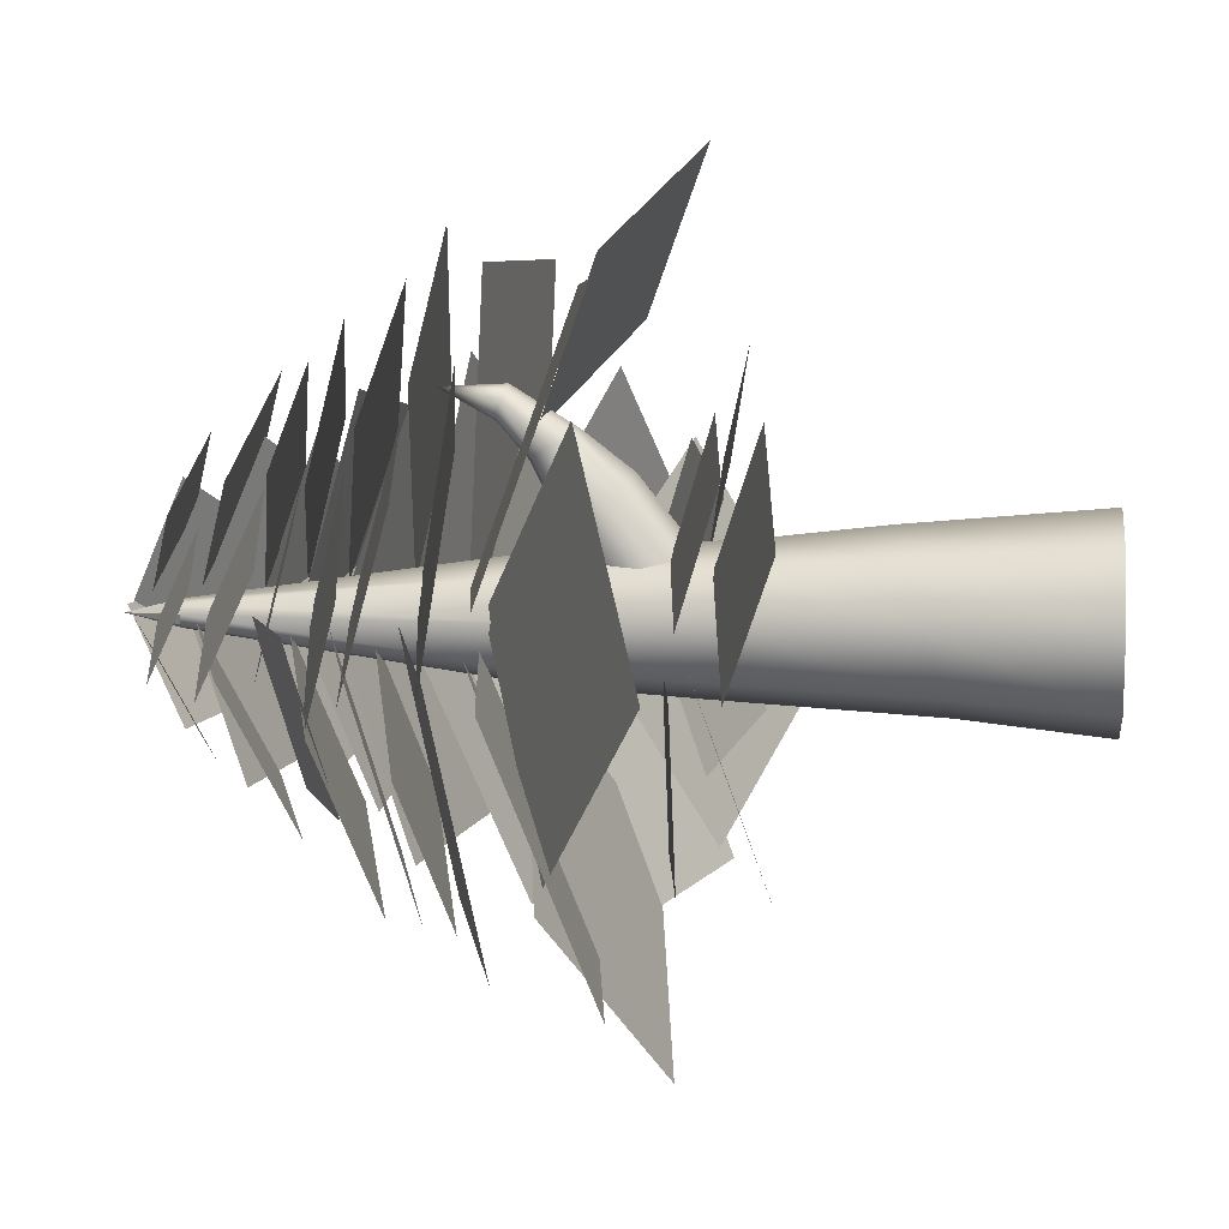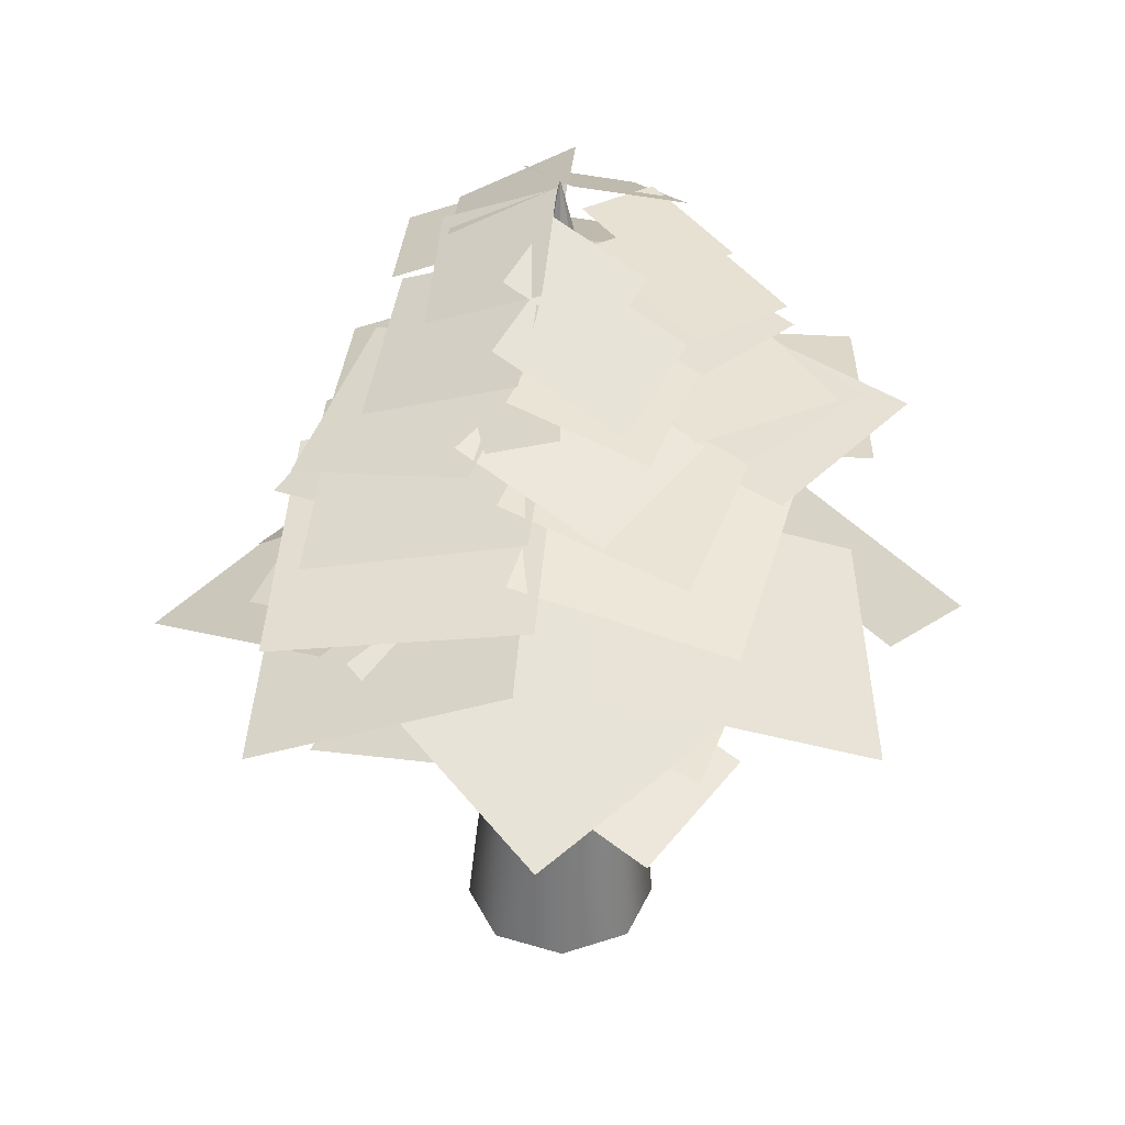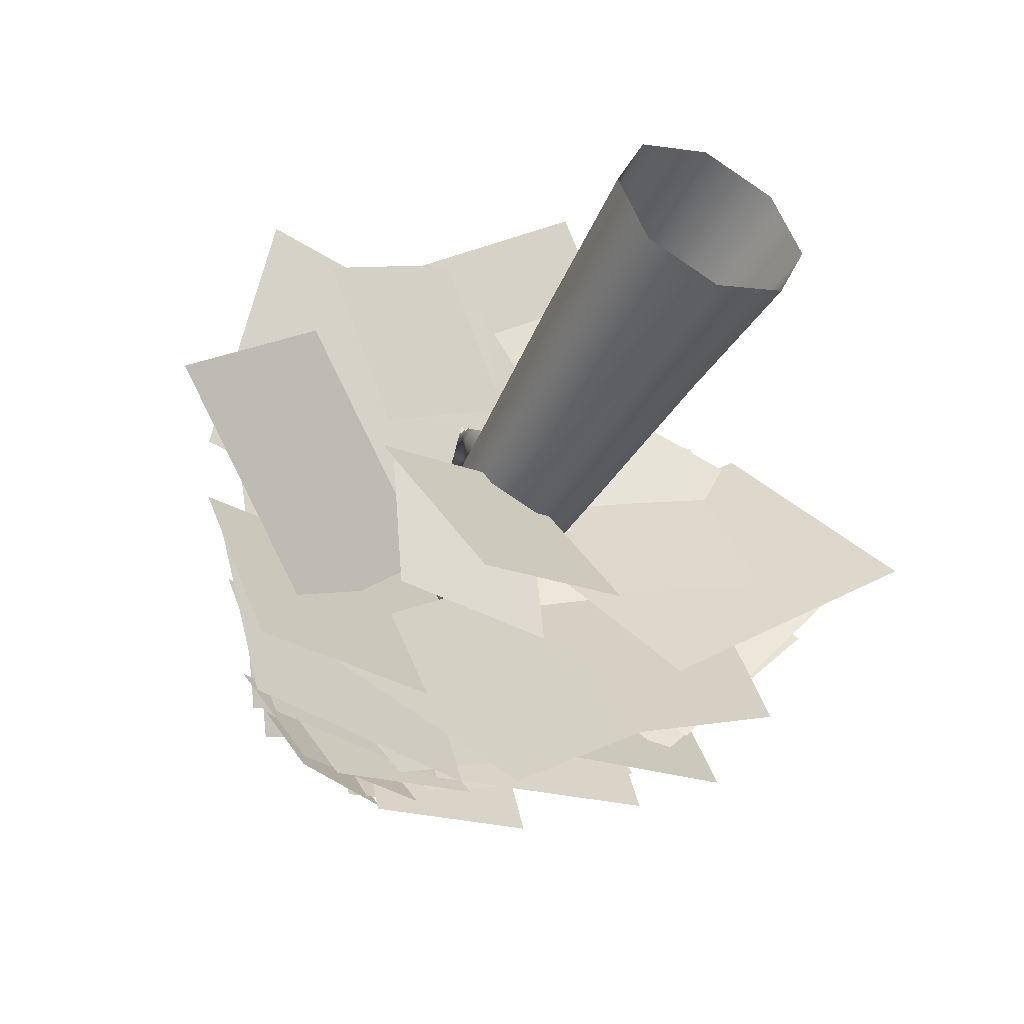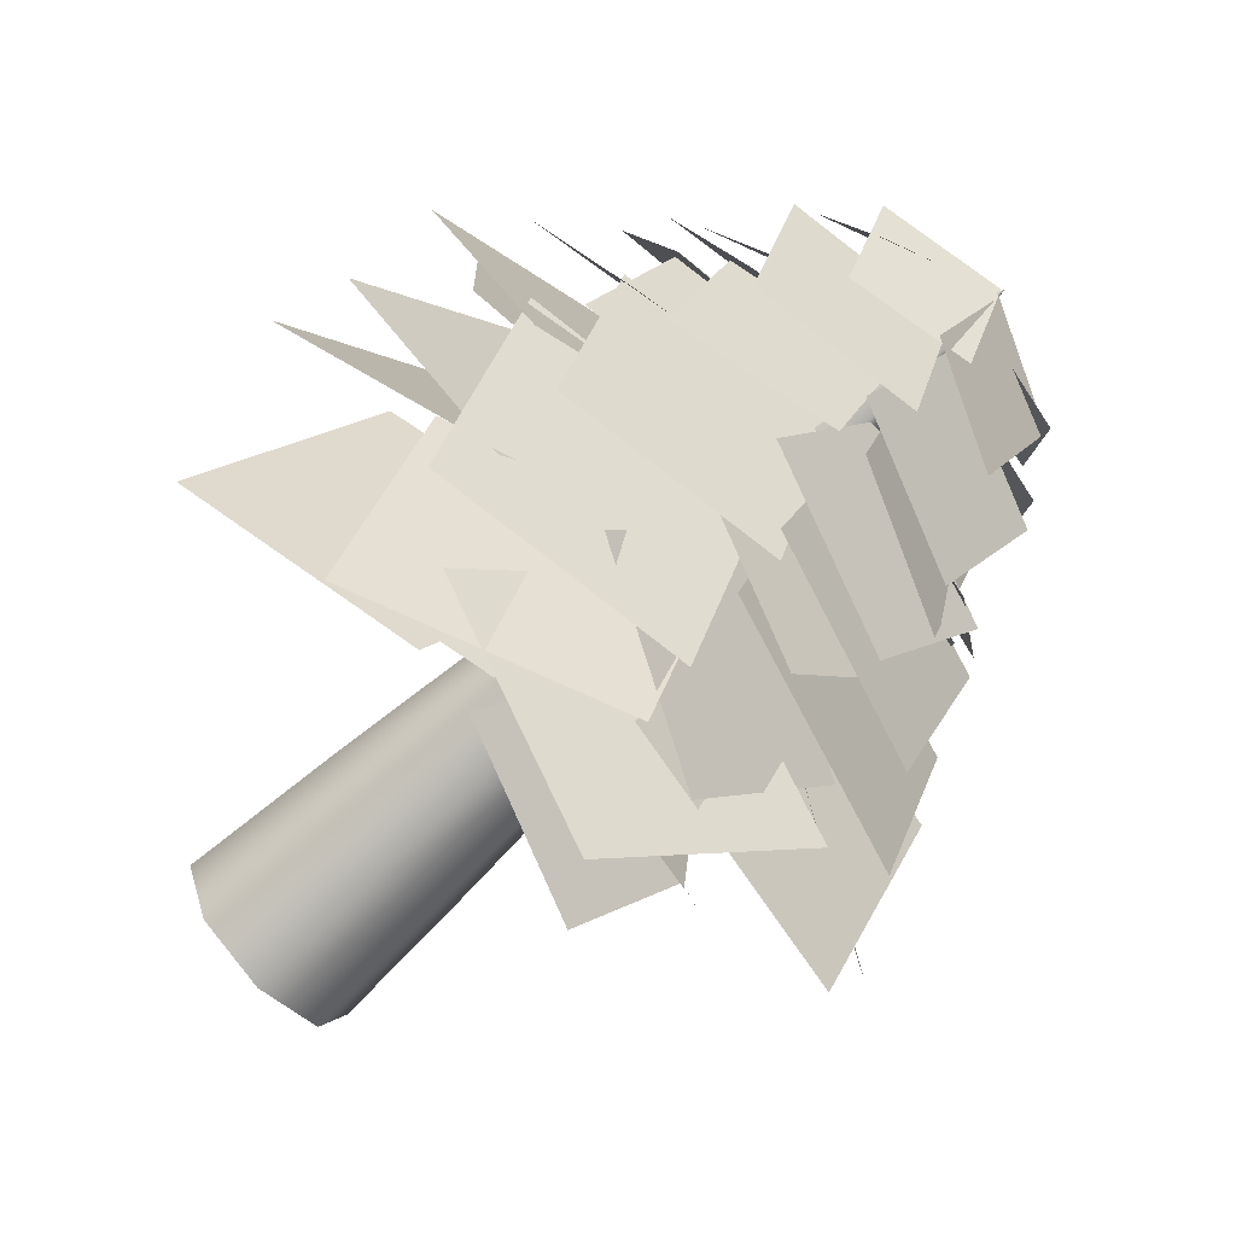
<metadata>
{"format":"obj","ext":"obj","renderer":"f3d","projection":"perspective","resolution":1024,"background":"white","views":[{"elev":5.7,"azim":-83.4,"up":"+Z"},{"elev":36.1,"azim":-90.9,"up":"+Y"},{"elev":-45.2,"azim":-26.6,"up":"+Z"},{"elev":-71.5,"azim":133.1,"up":"+Z"}]}
</metadata>
<code>
v 1.399 0 -1.399
v -0 0 -1.978
v -1.399 0 -1.399
v -1.978 0 -0
v -1.399 0 1.399
v -0 0 1.978
v 1.399 0 1.399
v 1.978 0 -0
v 1.227 2.958 -1.174
v -0 2.809 -1.66
v -1.227 2.958 -1.174
v -1.735 3.316 0
v -1.227 3.675 1.174
v -0 3.823 1.66
v 1.227 3.675 1.174
v 1.735 3.316 0
v 1.021 6.906 -0.9834
v 0 7.019 -1.391
v -1.021 6.906 -0.9834
v -1.444 6.632 0
v -1.021 6.359 0.9834
v 0 6.246 1.391
v 1.021 6.359 0.9834
v 1.444 6.632 0
v 0.1849 16.24 -0.1849
v 0 16.24 -0.2615
v -0.1849 16.24 -0.1849
v -0.2615 16.24 0
v -0.1849 16.24 0.1849
v 0 16.24 0.2615
v 0.1849 16.24 0.1849
v 0.2615 16.24 0
v 1.206 9.747 0
v 0.8525 9.656 0.8401
v 0 9.618 1.188
v -0.8525 9.656 0.8401
v -1.206 9.747 0
v -0.8525 9.838 -0.8401
v 0 9.876 -1.188
v 0.8525 9.838 -0.8401
v 0.6279 8.365 0.237
v -0 8.573 0.0802
v -0.6279 8.365 0.237
v -0.888 7.864 0.6154
v -0.6279 7.363 0.9938
v -0 7.156 1.151
v 0.6279 7.363 0.9938
v 0.888 7.864 0.6154
v 0.6212 9.126 1.3
v -0 9.277 1.092
v -0.6212 9.126 1.3
v -0.8785 8.761 1.803
v -0.6212 8.397 2.306
v -0 8.246 2.514
v 0.6212 8.397 2.306
v 0.8785 8.761 1.803
v 0.371 9.978 2.802
v 0 10.11 2.724
v -0.371 9.978 2.802
v -0.5247 9.659 2.991
v -0.371 9.339 3.18
v 0 9.207 3.258
v 0.371 9.339 3.18
v 0.5247 9.659 2.991
v 0 11.73 3.977
v 0.3443 10.57 3.713
v 0.2435 10.49 3.941
v 0 10.46 4.036
v -0.2435 10.49 3.941
v -0.3443 10.57 3.713
v -0.2435 10.65 3.485
v 0 10.68 3.39
v 0.2435 10.65 3.485
v 0 17.3 0
v -5.929 10.13 -0.938
v -0.6008 10.9 -0.4895
v -5.227 8.179 -5.929
v 0.1011 8.95 -5.48
v -3.875 9.498 -4.499
v 0.1333 10.19 -0.8535
v -0.2611 7.554 -8.105
v 3.748 8.246 -4.459
v 0.09119 9.211 -5.973
v 0.01631 11.15 -0.8655
v 4.962 6.923 -5.034
v 4.887 8.859 0.07326
v -4.408 8.805 3.581
v -0.7562 10.78 0.1259
v -7.557 7.371 -0.5685
v -3.905 9.349 -4.023
v 3.032 7.042 -4.51
v 0.8544 9.424 -0.1031
v 7.243 5.308 -1.493
v 5.065 7.691 2.914
v 4.802 9.835 -3.372
v 0.8383 10.95 0.2159
v 7.898 7.851 0.6677
v 3.934 8.971 4.256
v 5.915 10.68 0.7758
v 0.4821 11.23 0.6592
v 5.771 10.41 6.23
v 0.3378 10.96 6.113
v -0.2634 9.222 5.712
v -0.6438 11.03 0.5721
v -5.656 8.353 5.805
v -6.036 10.16 0.6651
v 0.05098 10.09 -5.053
v 0.2123 12.25 -0.3774
v 5.144 9.32 -4.873
v 5.305 11.48 -0.1972
v 4.363 10.01 -3.838
v 0.5528 11.25 -0.5956
v 7.57 9.427 0.1539
v 3.76 10.67 3.396
v 5.209 11.55 -2.116
v 0.6712 12.26 -0.03116
v 7.2 10.83 2.462
v 2.662 11.54 4.547
v 3.877 12.09 3.277
v 0.3312 12.16 0.5286
v 1.134 11.72 6.806
v -2.412 11.78 4.058
v -1.238 11.19 4.402
v -0.1102 12.05 0.2242
v -5.406 10.5 3.136
v -4.278 11.35 -1.042
v -5.311 11.08 -0.542
v -0.3571 12.4 -0.01214
v -4.522 10.12 -5.545
v 0.4319 11.44 -5.015
v -3.834 9.867 -2.459
v -0.1848 11.42 -0.3154
v -1.297 8.849 -6.043
v 2.353 10.4 -3.899
v 0.2155 12.18 -4.444
v 0.1602 13.57 -0.266
v 4.549 11.46 -4.147
v 4.494 12.85 0.03104
v -4.551 12.47 -0.6385
v -0.3399 13.61 -0.05058
v -3.664 11.35 -4.804
v 0.5466 12.49 -4.216
v 4.447 13.05 -1.567
v 0.488 13.5 0.07427
v 5.943 11.98 2.331
v 1.983 12.43 3.973
v 3.034 12.96 2.999
v 0.1288 13.32 0.5237
v 0.5376 12.33 5.838
v -2.368 12.69 3.363
v -1.375 12.08 3.539
v -0.2263 13.19 0.126
v -4.88 11.66 2.221
v -3.731 12.77 -1.192
v -3.267 11.94 -2.417
v -0.1766 12.82 -0.2945
v -0.9898 11.25 -5.444
v 2.1 12.13 -3.322
v 0.8341 14.07 -3.171
v 0.2796 15.06 -0.08729
v 3.894 13.21 -2.344
v 3.339 14.2 0.7392
v 3.291 14.6 -1.075
v 0.3378 14.94 0.1498
v 4.407 13.81 1.833
v 1.453 14.14 3.058
v -3.214 13.8 -0.04142
v -0.167 15.02 0.01811
v -2.791 12.9 -3.173
v 0.2553 14.12 -3.113
v 2.173 14.5 2.285
v 0.005737 14.77 0.4391
v 0.3106 14.03 4.404
v -1.856 14.3 2.557
v -1.052 13.85 2.524
v -0.195 14.67 -0.02232
v -3.666 13.53 1.54
v -2.809 14.36 -1.006
v 1.369 13.05 -3.689
v 0.3337 14.26 -0.1721
v 4.96 12.41 -2.413
v 3.925 13.63 1.104
v 4.2 13.78 -0.1903
v 0.4666 14.17 0.2602
v 4.541 12.84 3.457
v 0.8078 13.24 3.908
v -3.639 13.3 -1.699
v -0.2205 14.3 -0.2066
v -1.905 12.31 -5.009
v 1.514 13.32 -3.516
v 1.844 13.69 3.365
v -0.02508 14 0.5867
v -0.9368 13.13 5.173
v -2.806 13.45 2.395
v -2.123 12.92 2.618
v -0.3453 13.89 0.006266
v -4.772 12.54 0.6755
v -2.994 13.52 -1.936
v -3.188 14.92 -0.794
v -0.156 15.98 -0.1076
v -2.109 13.68 -3.635
v 0.923 14.74 -2.949
v -1.157 14.5 2.297
v -0.2238 15.76 -0.0322
v -3.663 14.11 1.083
v -2.729 15.38 -1.247
v 2.122 15.36 2.302
v -0.004021 15.89 0.466
v 0.2195 14.48 4.248
v -1.906 15.02 2.412
v 0.2164 15.18 -3.106
v 0.1752 16.21 0.01025
v 3.449 14.64 -2.885
v 3.408 15.67 0.2319
v 2.994 15.09 -1.075
v 0.1664 16.01 0.1498
v 3.928 14.09 1.833
v 1.101 15.01 3.058
v -0.8794 15.73 1.571
v -0.1919 16.66 -0.1444
v -2.724 15.44 0.6763
v -2.037 16.37 -1.039
v -2.238 16.21 -0.358
v -0.02648 17.14 -0.05206
v -1.54 15.24 -2.46
v 0.672 16.17 -2.154
v 1.468 16.36 1.745
v -0.09677 16.76 0.3934
v 0.06778 15.71 3.178
v -1.497 16.11 1.827
v -0.05038 16.22 -2.044
v 0.00175 17.24 0.1486
v 2.307 15.71 -1.864
v 2.359 16.73 0.3289
v 2.127 16.46 -0.6933
v 0.04581 17.14 0.2083
v 2.815 15.72 1.448
v 0.7336 16.4 2.35
v -2.723 5.879 3.5
v -0.9453 6.852 0.8877
v -5.372 5.506 1.557
v -3.594 6.479 -1.055
v -3.07 7.393 -1.111
v 0.1803 7.822 -0.907
v -2.85 7.288 -4.387
v 0.3999 7.717 -4.183
v 1.55 7.163 -2.977
v 0.9955 8.15 0.1061
v 4.61 6.301 -2.151
v 4.055 7.288 0.9325
v -3.639 6.589 -1.699
v -0.2205 7.595 -0.2066
v -1.905 5.606 -5.009
v 1.514 6.611 -3.516
v 3.291 7.895 -1.075
v 0.3378 8.23 0.1498
v 4.407 7.099 1.833
v 1.453 7.434 3.058
v 2.775 6.844 2.604
v 0.608 7.11 0.7575
v 0.9129 6.373 4.722
v -1.254 6.639 2.876
v -1.416 6.786 3.603
v -0.5585 7.614 1.057
v -4.03 6.469 2.62
v -3.173 7.296 0.07401
v 3.14 8.411 5.115
v -0.1843 9.965 3.19
v 0.7231 7.053 8.194
v -2.601 8.607 6.27
v -5.929 10.13 -0.938
v -0.6008 10.9 -0.4895
v -5.227 8.179 -5.929
v 0.1011 8.95 -5.48
v -3.875 9.498 -4.499
v 0.1333 10.19 -0.8535
v -0.2611 7.554 -8.105
v 3.748 8.246 -4.459
v 0.09119 9.211 -5.973
v 0.01631 11.15 -0.8655
v 4.962 6.923 -5.034
v 4.887 8.859 0.07326
v -4.408 8.805 3.581
v -0.7562 10.78 0.1259
v -7.557 7.371 -0.5685
v -3.905 9.349 -4.023
v 3.032 7.042 -4.51
v 0.8544 9.424 -0.1031
v 7.243 5.308 -1.493
v 5.065 7.691 2.914
v 4.802 9.835 -3.372
v 0.8383 10.95 0.2159
v 7.898 7.851 0.6677
v 3.934 8.971 4.256
v 5.915 10.68 0.7758
v 0.4821 11.23 0.6592
v 5.771 10.41 6.23
v 0.3378 10.96 6.113
v -0.2634 9.222 5.712
v -0.6438 11.03 0.5721
v -5.656 8.353 5.805
v -6.036 10.16 0.6651
v 0.05098 10.09 -5.053
v 0.2123 12.25 -0.3774
v 5.144 9.32 -4.873
v 5.305 11.48 -0.1972
v 4.363 10.01 -3.838
v 0.5528 11.25 -0.5956
v 7.57 9.427 0.1539
v 3.76 10.67 3.396
v 5.209 11.55 -2.116
v 0.6712 12.26 -0.03116
v 7.2 10.83 2.462
v 2.662 11.54 4.547
v 3.877 12.09 3.277
v 0.3312 12.16 0.5286
v 1.134 11.72 6.806
v -2.412 11.78 4.058
v -1.238 11.19 4.402
v -0.1102 12.05 0.2242
v -5.406 10.5 3.136
v -4.278 11.35 -1.042
v -5.311 11.08 -0.542
v -0.3571 12.4 -0.01214
v -4.522 10.12 -5.545
v 0.4319 11.44 -5.015
v -3.834 9.867 -2.459
v -0.1848 11.42 -0.3154
v -1.297 8.849 -6.043
v 2.353 10.4 -3.899
v 0.2155 12.18 -4.444
v 0.1602 13.57 -0.266
v 4.549 11.46 -4.147
v 4.494 12.85 0.03104
v -4.551 12.47 -0.6385
v -0.3399 13.61 -0.05058
v -3.664 11.35 -4.804
v 0.5466 12.49 -4.216
v 4.447 13.05 -1.567
v 0.488 13.5 0.07427
v 5.943 11.98 2.331
v 1.983 12.43 3.973
v 3.034 12.96 2.999
v 0.1288 13.32 0.5237
v 0.5376 12.33 5.838
v -2.368 12.69 3.363
v -1.375 12.08 3.539
v -0.2263 13.19 0.126
v -4.88 11.66 2.221
v -3.731 12.77 -1.192
v -3.267 11.94 -2.417
v -0.1766 12.82 -0.2945
v -0.9898 11.25 -5.444
v 2.1 12.13 -3.322
v 0.8341 14.07 -3.171
v 0.2796 15.06 -0.08729
v 3.894 13.21 -2.344
v 3.339 14.2 0.7392
v 3.291 14.6 -1.075
v 0.3378 14.94 0.1498
v 4.407 13.81 1.833
v 1.453 14.14 3.058
v -3.214 13.8 -0.04142
v -0.167 15.02 0.01811
v -2.791 12.9 -3.173
v 0.2553 14.12 -3.113
v 2.173 14.5 2.285
v 0.005737 14.77 0.4391
v 0.3106 14.03 4.404
v -1.856 14.3 2.557
v -1.052 13.85 2.524
v -0.195 14.67 -0.02232
v -3.666 13.53 1.54
v -2.809 14.36 -1.006
v 1.369 13.05 -3.689
v 0.3337 14.26 -0.1721
v 4.96 12.41 -2.413
v 3.925 13.63 1.104
v 4.2 13.78 -0.1903
v 0.4666 14.17 0.2602
v 4.541 12.84 3.457
v 0.8078 13.24 3.908
v -3.639 13.3 -1.699
v -0.2205 14.3 -0.2066
v -1.905 12.31 -5.009
v 1.514 13.32 -3.516
v 1.844 13.69 3.365
v -0.02508 14 0.5867
v -0.9368 13.13 5.173
v -2.806 13.45 2.395
v -2.123 12.92 2.618
v -0.3453 13.89 0.006266
v -4.772 12.54 0.6755
v -2.994 13.52 -1.936
v -3.188 14.92 -0.794
v -0.156 15.98 -0.1076
v -2.109 13.68 -3.635
v 0.923 14.74 -2.949
v -1.157 14.5 2.297
v -0.2238 15.76 -0.0322
v -3.663 14.11 1.083
v -2.729 15.38 -1.247
v 2.122 15.36 2.302
v -0.004021 15.89 0.466
v 0.2195 14.48 4.248
v -1.906 15.02 2.412
v 0.2164 15.18 -3.106
v 0.1752 16.21 0.01025
v 3.449 14.64 -2.885
v 3.408 15.67 0.2319
v 2.994 15.09 -1.075
v 0.1664 16.01 0.1498
v 3.928 14.09 1.833
v 1.101 15.01 3.058
v -0.8794 15.73 1.571
v -0.1919 16.66 -0.1444
v -2.724 15.44 0.6763
v -2.037 16.37 -1.039
v -2.238 16.21 -0.358
v -0.02648 17.14 -0.05206
v -1.54 15.24 -2.46
v 0.672 16.17 -2.154
v 1.468 16.36 1.745
v -0.09677 16.76 0.3934
v 0.06778 15.71 3.178
v -1.497 16.11 1.827
v -0.05038 16.22 -2.044
v 0.00175 17.24 0.1486
v 2.307 15.71 -1.864
v 2.359 16.73 0.3289
v 2.127 16.46 -0.6933
v 0.04581 17.14 0.2083
v 2.815 15.72 1.448
v 0.7336 16.4 2.35
v -2.723 5.879 3.5
v -0.9453 6.852 0.8877
v -5.372 5.506 1.557
v -3.594 6.479 -1.055
v -3.07 7.393 -1.111
v 0.1803 7.822 -0.907
v -2.85 7.288 -4.387
v 0.3999 7.717 -4.183
v 1.55 7.163 -2.977
v 0.9955 8.15 0.1061
v 4.61 6.301 -2.151
v 4.055 7.288 0.9325
v -3.639 6.589 -1.699
v -0.2205 7.595 -0.2066
v -1.905 5.606 -5.009
v 1.514 6.611 -3.516
v 3.291 7.895 -1.075
v 0.3378 8.23 0.1498
v 4.407 7.099 1.833
v 1.453 7.434 3.058
v 2.775 6.844 2.604
v 0.608 7.11 0.7575
v 0.9129 6.373 4.722
v -1.254 6.639 2.876
v -1.416 6.786 3.603
v -0.5585 7.614 1.057
v -4.03 6.469 2.62
v -3.173 7.296 0.07401
v 3.14 8.411 5.115
v -0.1843 9.965 3.19
v 0.7231 7.053 8.194
v -2.601 8.607 6.27
f 1 2 10 9
f 2 3 11 10
f 3 4 12 11
f 4 5 13 12
f 5 6 14 13
f 6 7 15 14
f 7 8 16 15
f 8 1 9 16
f 9 10 18 17
f 10 11 19 18
f 11 12 20 19
f 12 13 21 20
f 13 14 22 21
f 14 15 23 22
f 15 16 24 23
f 16 9 17 24
f 17 18 39 40
f 18 19 38 39
f 19 20 37 38
f 20 21 36 37
f 21 22 35 36
f 22 23 34 35
f 23 24 33 34
f 33 24 17 40
f 34 33 32 31
f 35 34 31 30
f 36 35 30 29
f 37 36 29 28
f 38 37 28 27
f 39 38 27 26
f 40 39 26 25
f 33 40 25 32
f 41 42 50 49
f 42 43 51 50
f 43 44 52 51
f 44 45 53 52
f 45 46 54 53
f 46 47 55 54
f 47 48 56 55
f 48 41 49 56
f 49 50 58 57
f 50 51 59 58
f 51 52 60 59
f 52 53 61 60
f 53 54 62 61
f 54 55 63 62
f 55 56 64 63
f 56 49 57 64
f 57 58 72 73
f 58 59 71 72
f 59 60 70 71
f 60 61 69 70
f 61 62 68 69
f 62 63 67 68
f 63 64 66 67
f 66 64 57 73
f 67 66 65
f 68 67 65
f 69 68 65
f 70 69 65
f 71 70 65
f 72 71 65
f 73 72 65
f 66 73 65
f 25 26 74
f 26 27 74
f 27 28 74
f 28 29 74
f 29 30 74
f 30 31 74
f 31 32 74
f 32 25 74
f 75 76 78 77
f 79 80 82 81
f 83 84 86 85
f 87 88 90 89
f 91 92 94 93
f 95 96 98 97
f 99 100 102 101
f 103 104 106 105
f 107 108 110 109
f 111 112 114 113
f 115 116 118 117
f 119 120 122 121
f 123 124 126 125
f 127 128 130 129
f 131 132 134 133
f 135 136 138 137
f 139 140 142 141
f 143 144 146 145
f 147 148 150 149
f 151 152 154 153
f 155 156 158 157
f 159 160 162 161
f 163 164 166 165
f 167 168 170 169
f 171 172 174 173
f 175 176 178 177
f 179 180 182 181
f 183 184 186 185
f 187 188 190 189
f 191 192 194 193
f 195 196 198 197
f 199 200 202 201
f 203 204 206 205
f 207 208 210 209
f 211 212 214 213
f 215 216 218 217
f 219 220 222 221
f 223 224 226 225
f 227 228 230 229
f 231 232 234 233
f 235 236 238 237
f 239 240 242 241
f 243 244 246 245
f 247 248 250 249
f 251 252 254 253
f 255 256 258 257
f 259 260 262 261
f 263 264 266 265
f 267 268 270 269
f 271 273 274 272
f 275 277 278 276
f 279 281 282 280
f 283 285 286 284
f 287 289 290 288
f 291 293 294 292
f 295 297 298 296
f 299 301 302 300
f 303 305 306 304
f 307 309 310 308
f 311 313 314 312
f 315 317 318 316
f 319 321 322 320
f 323 325 326 324
f 327 329 330 328
f 331 333 334 332
f 335 337 338 336
f 339 341 342 340
f 343 345 346 344
f 347 349 350 348
f 351 353 354 352
f 355 357 358 356
f 359 361 362 360
f 363 365 366 364
f 367 369 370 368
f 371 373 374 372
f 375 377 378 376
f 379 381 382 380
f 383 385 386 384
f 387 389 390 388
f 391 393 394 392
f 395 397 398 396
f 399 401 402 400
f 403 405 406 404
f 407 409 410 408
f 411 413 414 412
f 415 417 418 416
f 419 421 422 420
f 423 425 426 424
f 427 429 430 428
f 431 433 434 432
f 435 437 438 436
f 439 441 442 440
f 443 445 446 444
f 447 449 450 448
f 451 453 454 452
f 455 457 458 456
f 459 461 462 460
f 463 465 466 464

</code>
